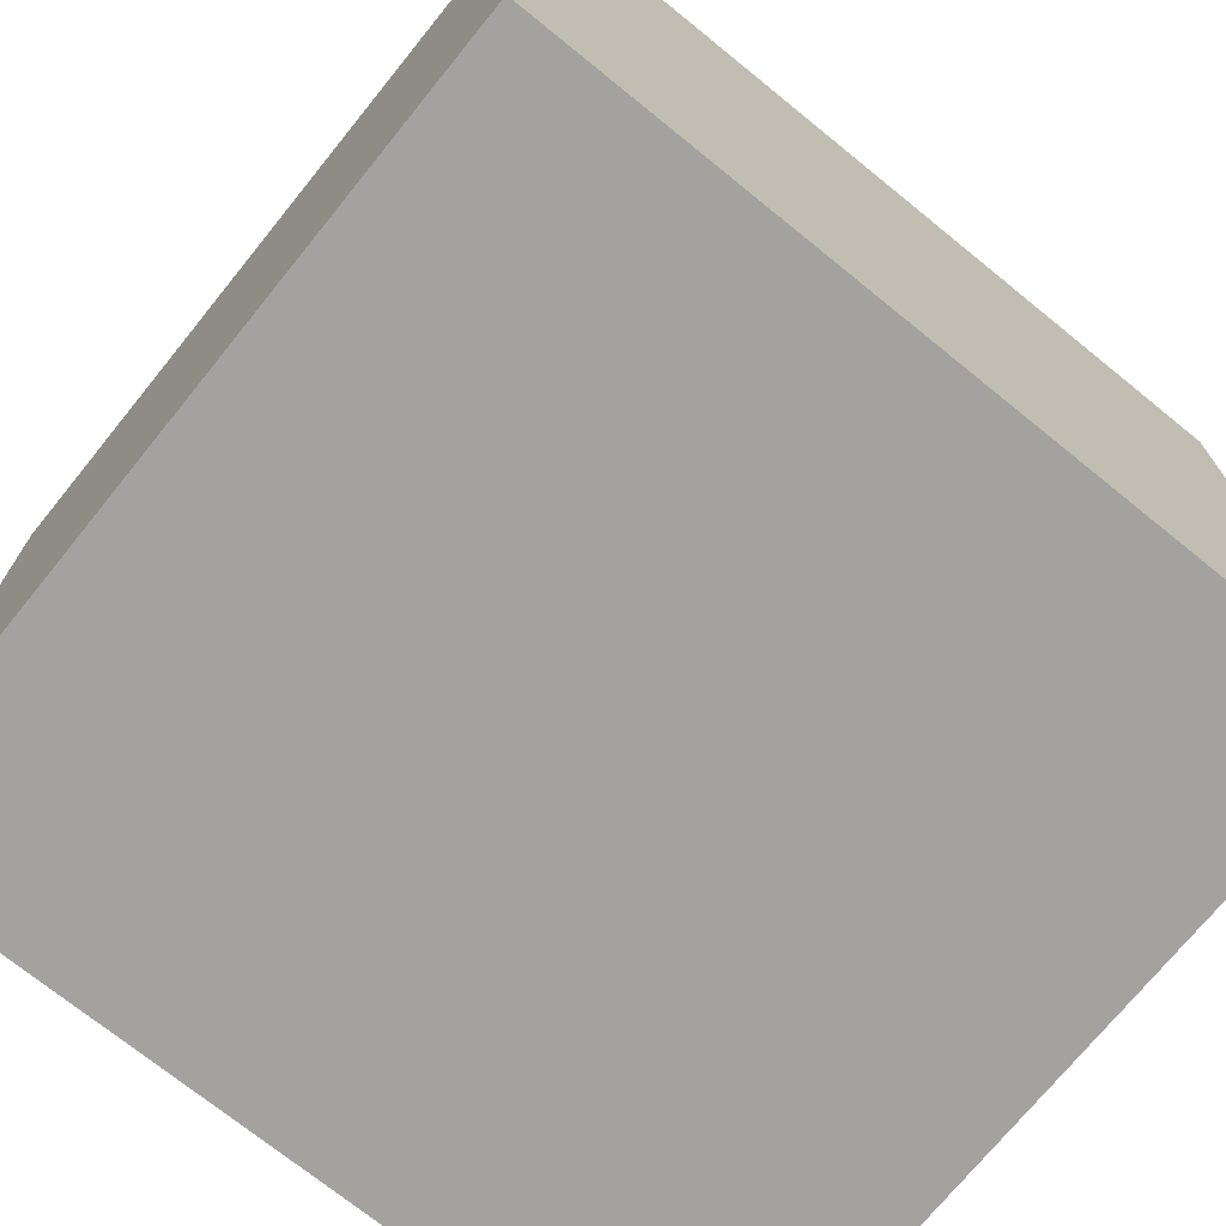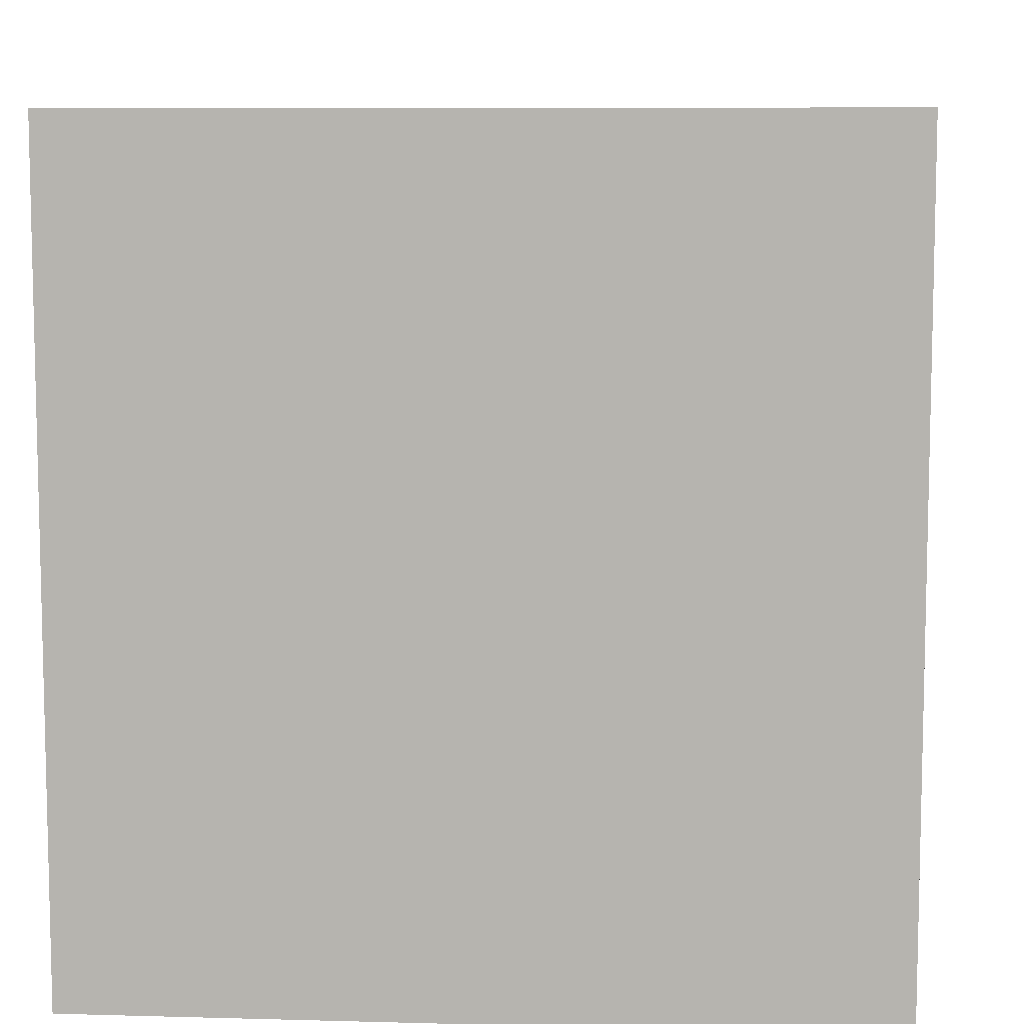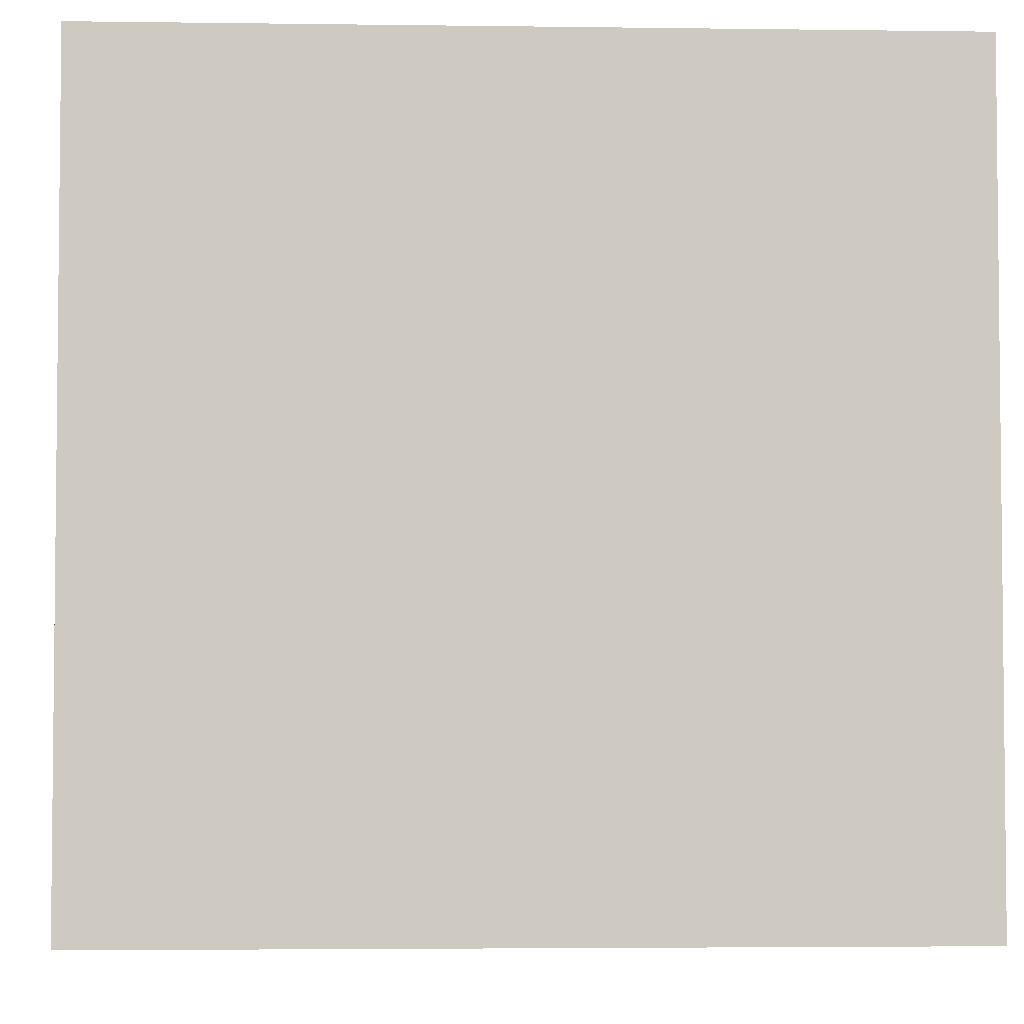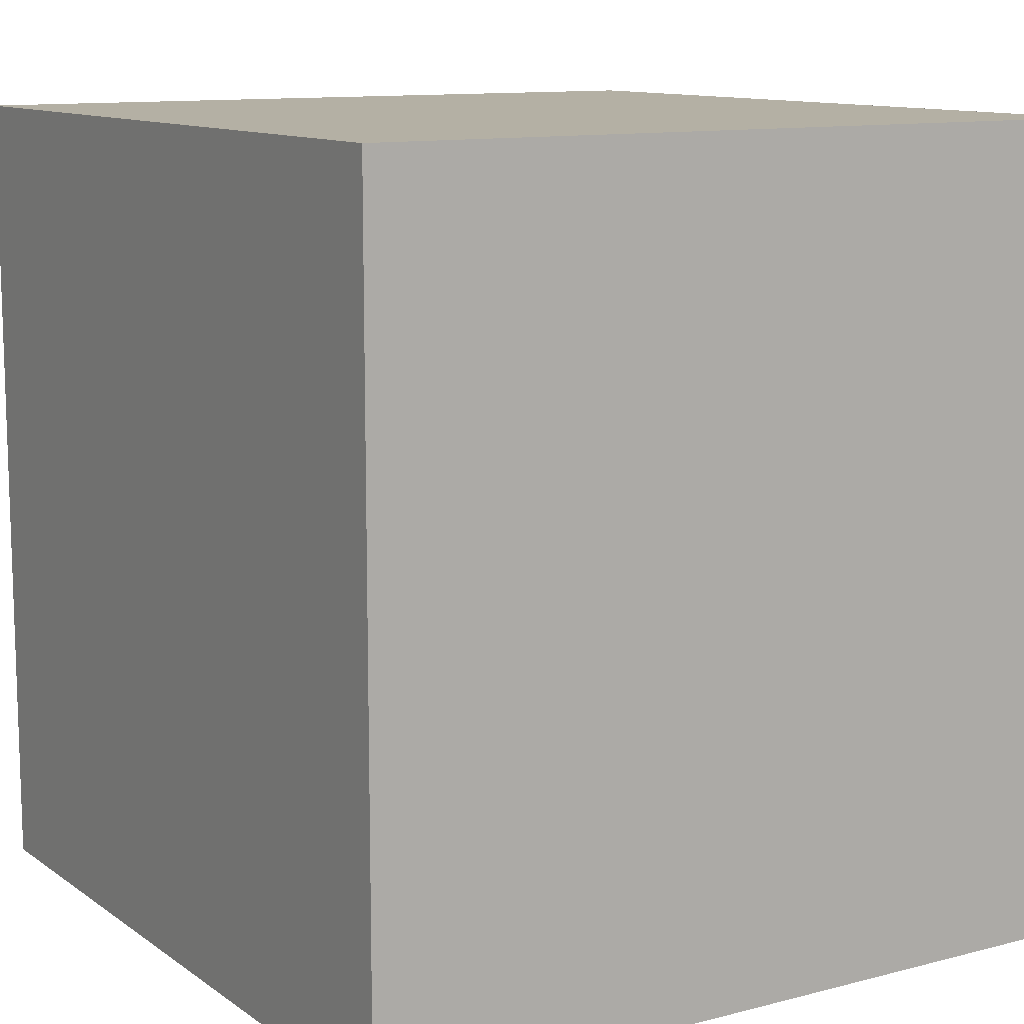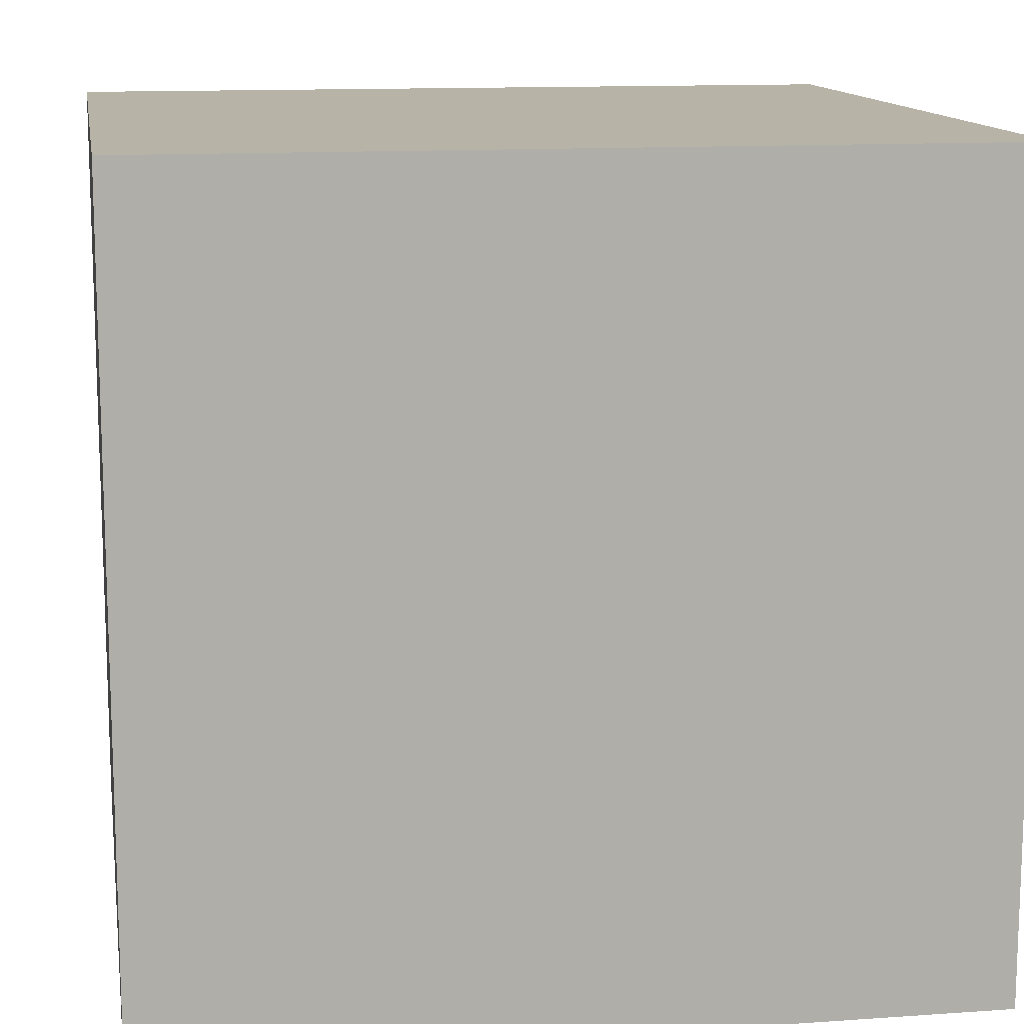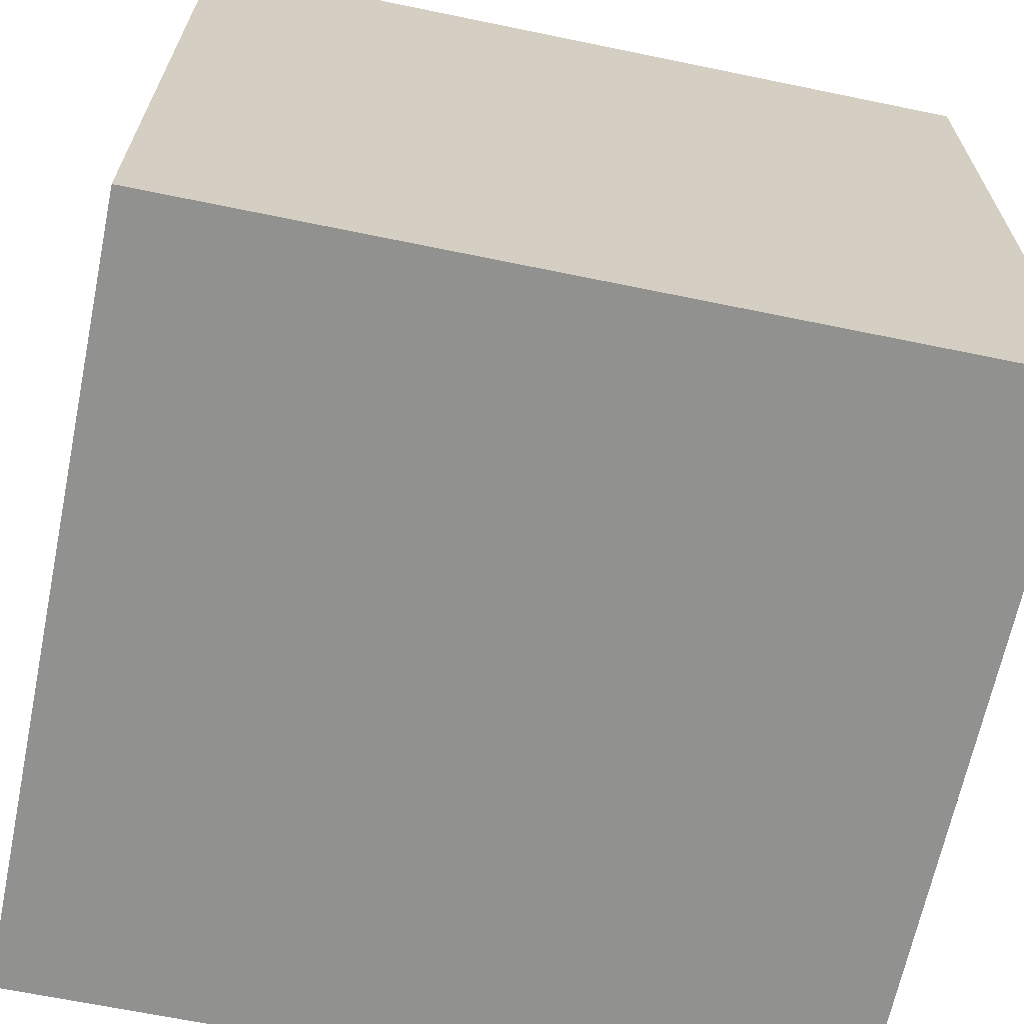
<metadata>
{"format":"obj","ext":"obj","renderer":"f3d","projection":"perspective","resolution":1024,"background":"white","views":[{"elev":-72.5,"azim":-129.0,"up":"+Y"},{"elev":8.4,"azim":-175.7,"up":"+Z"},{"elev":-3.8,"azim":-92.6,"up":"+Y"},{"elev":11.4,"azim":-32.1,"up":"+Z"},{"elev":12.8,"azim":-99.2,"up":"+Y"},{"elev":-66.0,"azim":78.3,"up":"+Y"}]}
</metadata>
<code>
o Object.1
v -5 -5.107 5.228
v 5 -5.107 5.228
v -5 5.107 5.228
v 5 5.107 -5.228
v -5 -5.107 -5.228
v -5 5.107 -5.228
v 5 -5.107 -5.228
v 5 5.107 5.228
f 1 2 3
f 4 5 6
f 5 4 7
f 8 3 2
f 5 7 2
f 5 3 6
f 8 2 7
f 6 3 8
f 5 1 3
f 7 4 8
f 2 1 5
f 8 4 6

</code>
